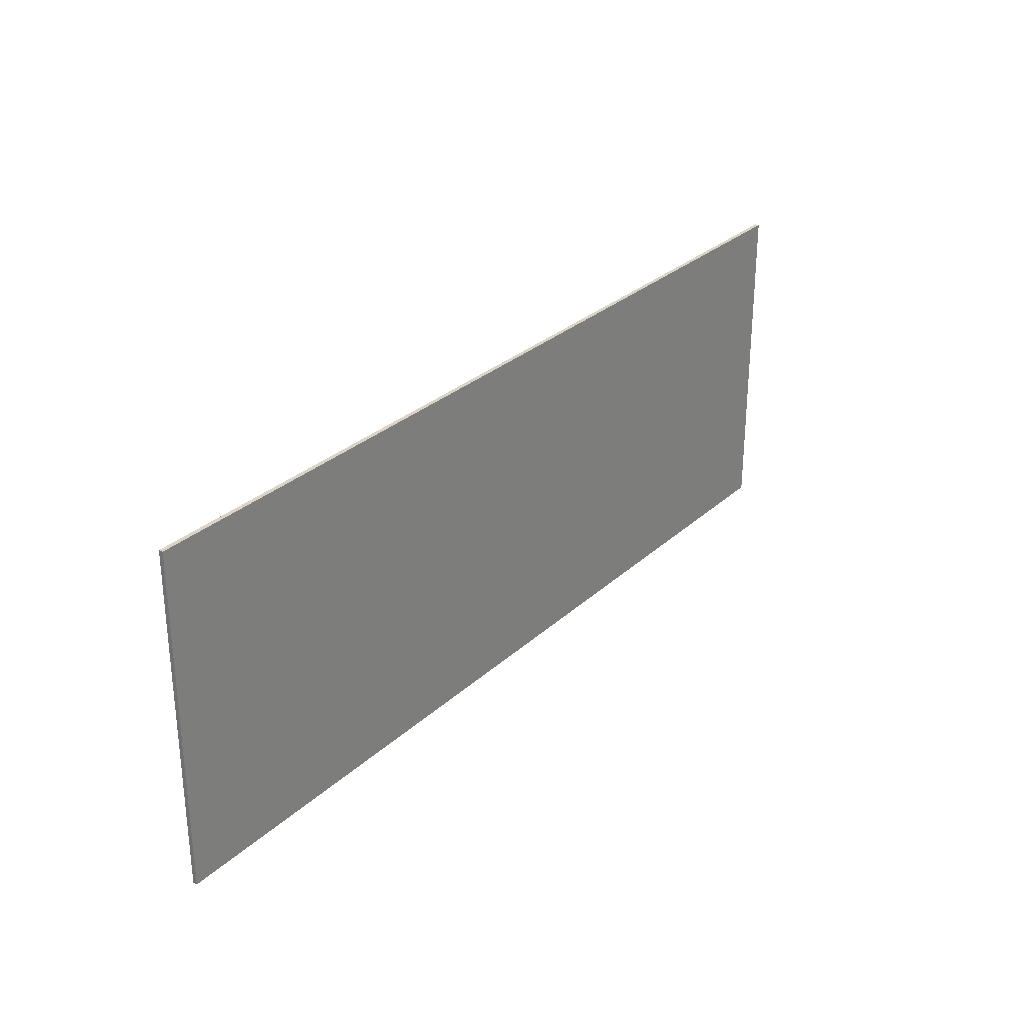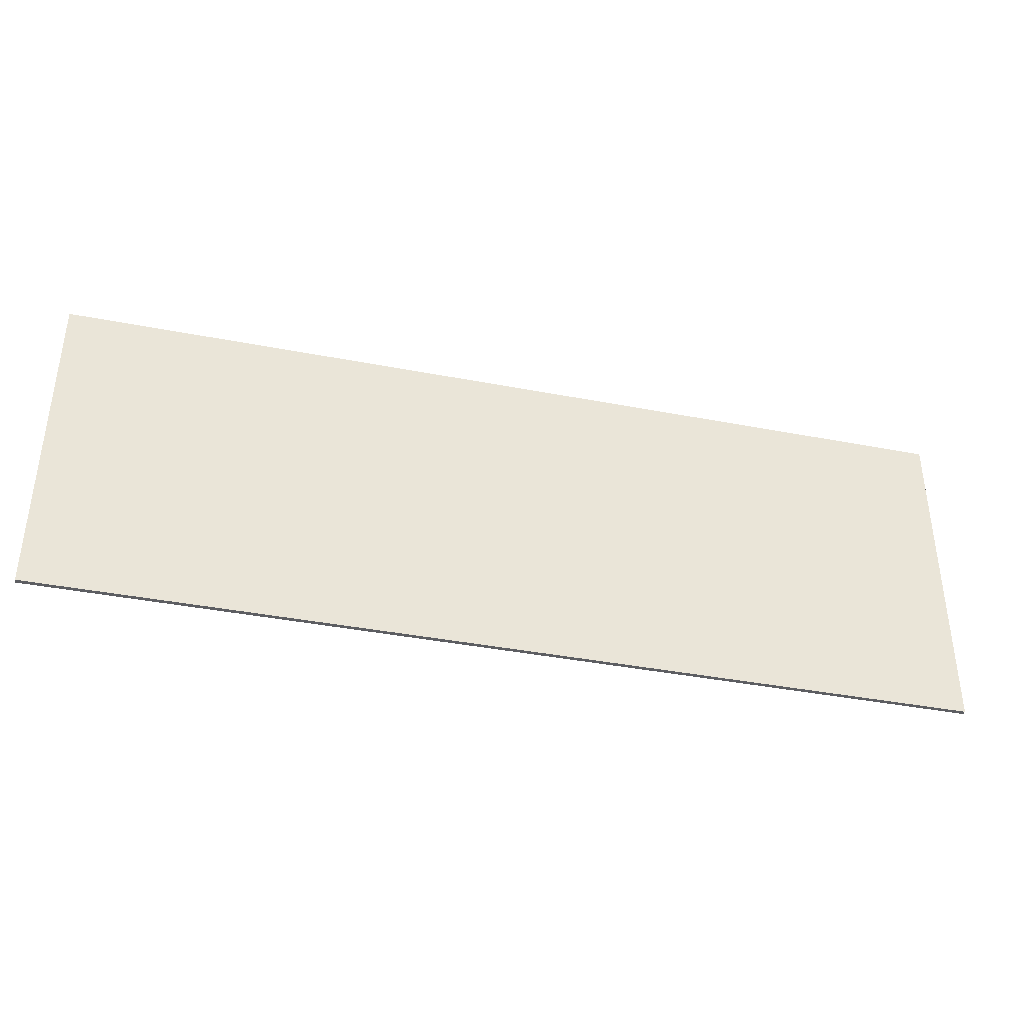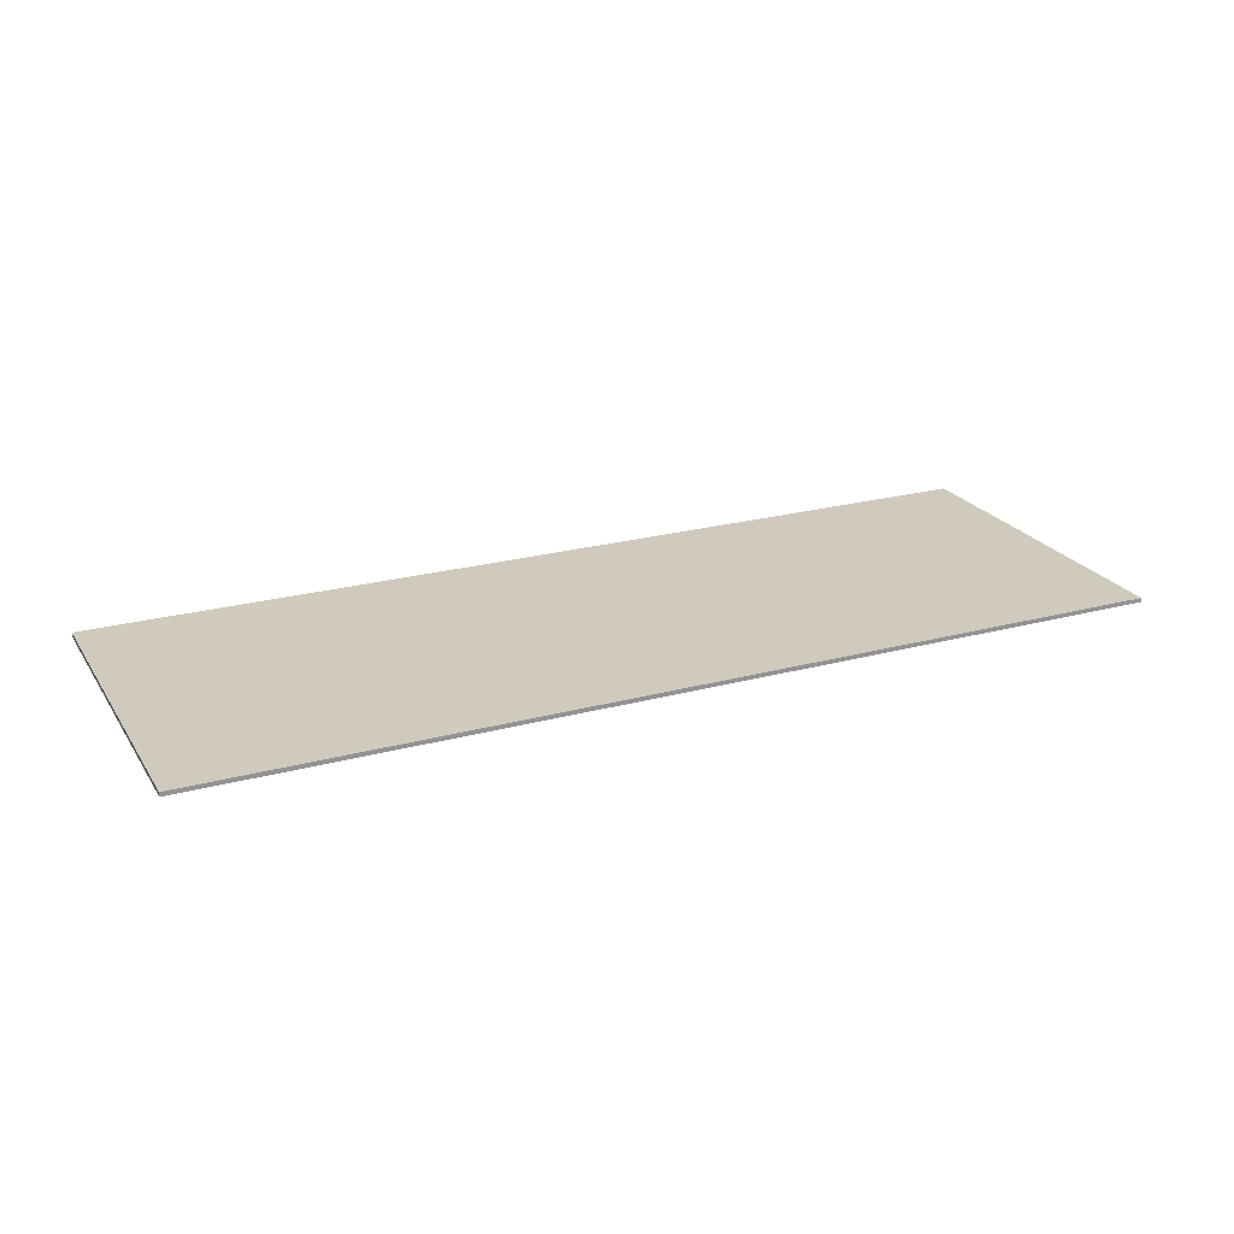
<metadata>
{"format":"obj","ext":"obj","renderer":"f3d","projection":"perspective","resolution":1024,"background":"white","views":[{"elev":28.8,"azim":-53.1,"up":"+Z"},{"elev":-38.8,"azim":-13.7,"up":"+Z"},{"elev":23.1,"azim":155.3,"up":"+Y"}]}
</metadata>
<code>
v 1.375 0 0.5
v 1.375 0 -0.5
v -1.375 0 -0.5
v -1.375 0 0.5
v -1.375 -0.0125 0.5
v 1.375 -0.0125 0.5
v 1.375 0 0.5
v -1.375 0 0.5
v -1.375 -0.0125 -0.5
v -1.375 -0.0125 0.5
v -1.375 0 0.5
v -1.375 0 -0.5
v 1.375 -0.0125 -0.5
v -1.375 -0.0125 -0.5
v -1.375 0 -0.5
v 1.375 0 -0.5
v 1.375 -0.0125 0.5
v 1.375 -0.0125 -0.5
v 1.375 0 -0.5
v 1.375 0 0.5
v -1.244 -0.0125 -0.3081
v -1.109 -0.0125 -0.3081
v -1.109 -0.0125 0.1526
v -1.244 -0.0125 0.1841
v -0.8677 -0.0125 0.02643
v -1.013 -0.0125 0.03034
v -0.9848 -0.0125 -0.06548
v -0.8458 -0.0125 -0.06128
v -1.037 -0.0125 0.1028
v -1.013 -0.0125 0.03034
v -0.8899 -0.0125 0.1094
v -0.9128 -0.0125 0.1755
v -1.064 -0.0125 0.1644
v -1.037 -0.0125 0.1028
v -0.9128 -0.0125 0.1755
v -0.9365 -0.0125 0.2248
v -0.8458 -0.0125 -0.06128
v -0.9848 -0.0125 -0.06548
v -0.9592 -0.0125 -0.1574
v -0.8282 -0.0125 -0.1235
v -1.104 -0.0125 0.1729
v -1.232 -0.0125 0.2433
v -1.244 -0.0125 0.1841
v -1.109 -0.0125 0.1526
v -1.194 -0.0125 0.2865
v -1.232 -0.0125 0.2433
v -1.104 -0.0125 0.1729
v -1.144 -0.0125 0.3091
v -1.144 -0.0125 0.3091
v -1.104 -0.0125 0.1729
v -1.086 -0.0125 0.1832
v -1.082 -0.0125 0.3167
v -1.086 -0.0125 0.1832
v -1.064 -0.0125 0.1644
v -0.9766 -0.0125 0.2758
v -1.025 -0.0125 0.3064
v -1.086 -0.0125 0.1832
v -1.025 -0.0125 0.3064
v -1.082 -0.0125 0.3167
v -0.9766 -0.0125 0.2758
v -1.064 -0.0125 0.1644
v -0.9365 -0.0125 0.2248
v -0.8282 -0.0125 -0.1235
v -0.9592 -0.0125 -0.1574
v -0.9481 -0.0125 -0.1961
v -0.815 -0.0125 -0.1604
v -0.8797 -0.0125 -0.288
v -0.8338 -0.0125 -0.3095
v -0.7873 -0.0125 -0.1799
v -0.815 -0.0125 -0.1604
v -0.9209 -0.0125 -0.249
v -0.8797 -0.0125 -0.288
v -0.815 -0.0125 -0.1604
v -0.9481 -0.0125 -0.1961
v -0.7873 -0.0125 -0.1799
v -0.8338 -0.0125 -0.3095
v -0.7823 -0.0125 -0.3167
v -0.7239 -0.0125 -0.3077
v -0.77 -0.0125 -0.1719
v -0.7873 -0.0125 -0.1799
v -0.7239 -0.0125 -0.3077
v -0.6743 -0.0125 -0.281
v -0.77 -0.0125 -0.1719
v -0.6743 -0.0125 -0.281
v -0.6381 -0.0125 -0.2378
v -0.626 -0.0125 -0.1845
v -0.8899 -0.0125 0.1094
v -1.013 -0.0125 0.03034
v -0.8677 -0.0125 0.02643
v -0.626 -0.0125 0.3102
v -0.7627 -0.0125 0.3102
v -0.7627 -0.0125 -0.1498
v -0.626 -0.0125 -0.1845
v -0.626 -0.0125 -0.1845
v -0.7627 -0.0125 -0.1498
v -0.77 -0.0125 -0.1719
v -0.4266 -0.0125 0.2124
v -0.5964 -0.0125 -0.308
v -0.4492 -0.0125 -0.308
v -0.2924 -0.0125 0.1641
v -0.2924 -0.0125 0.1641
v -0.3863 -0.0125 0.2782
v -0.4085 -0.0125 0.2556
v -0.4266 -0.0125 0.2124
v -0.3196 -0.0125 0.3049
v -0.3558 -0.0125 0.2948
v -0.2799 -0.0125 0.1716
v -0.2804 -0.0125 0.3083
v -0.3558 -0.0125 0.2948
v -0.3863 -0.0125 0.2782
v -0.2924 -0.0125 0.1641
v -0.2799 -0.0125 0.1716
v -0.1091 -0.0125 -0.308
v -0.005215 -0.0125 -0.1774
v -0.1337 -0.0125 0.2124
v -0.2693 -0.0125 0.1641
v -0.2053 -0.0125 0.2948
v -0.2413 -0.0125 0.3049
v -0.2799 -0.0125 0.1716
v -0.2693 -0.0125 0.1641
v -0.2799 -0.0125 0.1716
v -0.2413 -0.0125 0.3049
v -0.2804 -0.0125 0.3083
v -0.2693 -0.0125 0.1641
v -0.1528 -0.0125 0.2556
v -0.175 -0.0125 0.2782
v -0.2053 -0.0125 0.2948
v -0.1337 -0.0125 0.2124
v -0.1528 -0.0125 0.2556
v -0.2693 -0.0125 0.1641
v 0.2204 -0.0125 0.08231
v 0.07802 -0.0125 0.04968
v 0.1089 -0.0125 -0.00823
v 0.1628 -0.0125 -0.05156
v 0.1628 -0.0125 -0.05156
v 0.2329 -0.0125 -0.066
v 0.2557 -0.0125 0.06673
v 0.2204 -0.0125 0.08231
v 0.2557 -0.0125 0.06673
v 0.2329 -0.0125 -0.066
v 0.4258 -0.0125 -0.066
v 0.448 -0.0125 0.06673
v 0.4258 -0.0125 -0.1774
v -0.005215 -0.0125 -0.1774
v -0.1091 -0.0125 -0.308
v 0.448 -0.0125 -0.308
v 0.07802 -0.0125 0.04968
v 0.2204 -0.0125 0.08231
v 0.208 -0.0125 0.12
v 0.06772 -0.0125 0.1199
v 0.1089 -0.0125 0.2475
v 0.07802 -0.0125 0.1895
v 0.2208 -0.0125 0.1595
v 0.163 -0.0125 0.2912
v 0.07802 -0.0125 0.1895
v 0.06772 -0.0125 0.1199
v 0.208 -0.0125 0.12
v 0.2208 -0.0125 0.1595
v 0.163 -0.0125 0.2912
v 0.2208 -0.0125 0.1595
v 0.2557 -0.0125 0.1763
v 0.233 -0.0125 0.3058
v 0.5821 -0.0125 0.3058
v 0.233 -0.0125 0.3058
v 0.2557 -0.0125 0.1763
v 0.5821 -0.0125 0.1763
v 0.5177 -0.0125 -0.2934
v 0.4589 -0.0125 -0.1601
v 0.4258 -0.0125 -0.1774
v 0.448 -0.0125 -0.308
v 0.6015 -0.0125 -0.1911
v 0.471 -0.0125 -0.1202
v 0.4589 -0.0125 -0.1601
v 0.571 -0.0125 -0.2497
v 0.471 -0.0125 -0.1202
v 0.6015 -0.0125 -0.1911
v 0.6117 -0.0125 -0.1206
v 0.6015 -0.0125 -0.04992
v 0.4589 -0.0125 -0.1601
v 0.5177 -0.0125 -0.2934
v 0.571 -0.0125 -0.2497
v 0.4258 -0.0125 -0.066
v 0.4595 -0.0125 -0.08181
v 0.5177 -0.0125 0.05216
v 0.448 -0.0125 0.06673
v 0.571 -0.0125 0.00846
v 0.5177 -0.0125 0.05216
v 0.4595 -0.0125 -0.08181
v 0.6015 -0.0125 -0.04992
v 0.6015 -0.0125 -0.04992
v 0.4595 -0.0125 -0.08181
v 0.471 -0.0125 -0.1202
v 0.7818 -0.0125 0.2124
v 0.612 -0.0125 -0.308
v 0.7592 -0.0125 -0.308
v 0.916 -0.0125 0.1641
v 0.916 -0.0125 0.1641
v 0.8221 -0.0125 0.2782
v 0.7999 -0.0125 0.2556
v 0.7818 -0.0125 0.2124
v 0.8888 -0.0125 0.3049
v 0.8527 -0.0125 0.2948
v 0.9285 -0.0125 0.1716
v 0.928 -0.0125 0.3083
v 0.8527 -0.0125 0.2948
v 0.8221 -0.0125 0.2782
v 0.916 -0.0125 0.1641
v 0.9285 -0.0125 0.1716
v 1.099 -0.0125 -0.308
v 1.244 -0.0125 -0.308
v 1.075 -0.0125 0.2124
v 0.9391 -0.0125 0.1641
v 1.003 -0.0125 0.2948
v 0.9671 -0.0125 0.3049
v 0.9285 -0.0125 0.1716
v 0.9391 -0.0125 0.1641
v 0.9285 -0.0125 0.1716
v 0.9671 -0.0125 0.3049
v 0.928 -0.0125 0.3083
v 0.9391 -0.0125 0.1641
v 1.056 -0.0125 0.2556
v 1.033 -0.0125 0.2782
v 1.003 -0.0125 0.2948
v 1.075 -0.0125 0.2124
v 1.056 -0.0125 0.2556
v 0.9391 -0.0125 0.1641
v 1.244 -0.0125 -0.308
v 1.099 -0.0125 -0.308
v 1.375 -0.0125 -0.5
v 1.375 -0.0125 -0.5
v 1.099 -0.0125 -0.308
v 0.7592 -0.0125 -0.308
v 1.375 -0.0125 -0.5
v 0.7592 -0.0125 -0.308
v 0.612 -0.0125 -0.308
v 0.448 -0.0125 -0.308
v 1.375 -0.0125 -0.5
v 0.612 -0.0125 -0.308
v 0.5177 -0.0125 -0.2934
v 1.375 -0.0125 -0.5
v 0.448 -0.0125 -0.308
v -0.1091 -0.0125 -0.308
v -0.4492 -0.0125 -0.308
v 1.375 -0.0125 -0.5
v -0.1091 -0.0125 -0.308
v 1.375 -0.0125 -0.5
v -0.4492 -0.0125 -0.308
v -0.5964 -0.0125 -0.308
v -0.7823 -0.0125 -0.3167
v -0.7823 -0.0125 -0.3167
v -1.375 -0.0125 -0.5
v 1.375 -0.0125 -0.5
v -1.375 -0.0125 -0.5
v -0.7823 -0.0125 -0.3167
v -1.109 -0.0125 -0.3081
v -1.244 -0.0125 -0.3081
v -0.8338 -0.0125 -0.3095
v -1.109 -0.0125 -0.3081
v -0.7823 -0.0125 -0.3167
v -0.8338 -0.0125 -0.3095
v -0.8797 -0.0125 -0.288
v -1.109 -0.0125 -0.3081
v -0.8797 -0.0125 -0.288
v -0.9209 -0.0125 -0.249
v -1.109 -0.0125 -0.3081
v -0.9209 -0.0125 -0.249
v -0.9481 -0.0125 -0.1961
v -1.109 -0.0125 -0.3081
v -0.9481 -0.0125 -0.1961
v -0.9592 -0.0125 -0.1574
v -1.109 -0.0125 -0.3081
v -1.109 -0.0125 -0.3081
v -0.9592 -0.0125 -0.1574
v -0.9848 -0.0125 -0.06548
v -1.013 -0.0125 0.03034
v -1.109 -0.0125 -0.3081
v -1.013 -0.0125 0.03034
v -1.037 -0.0125 0.1028
v -1.064 -0.0125 0.1644
v -1.109 -0.0125 0.1526
v -1.109 -0.0125 -0.3081
v -1.064 -0.0125 0.1644
v -1.086 -0.0125 0.1832
v -1.086 -0.0125 0.1832
v -1.104 -0.0125 0.1729
v -1.109 -0.0125 0.1526
v -1.244 -0.0125 0.1841
v -1.232 -0.0125 0.2433
v -1.375 -0.0125 0.5
v -1.232 -0.0125 0.2433
v -1.194 -0.0125 0.2865
v -1.375 -0.0125 0.5
v -1.194 -0.0125 0.2865
v -1.144 -0.0125 0.3091
v -1.375 -0.0125 0.5
v -1.144 -0.0125 0.3091
v -1.082 -0.0125 0.3167
v -1.375 -0.0125 0.5
v -1.375 -0.0125 0.5
v -1.082 -0.0125 0.3167
v -0.7627 -0.0125 0.3102
v -0.626 -0.0125 0.3102
v 1.375 -0.0125 0.5
v -1.375 -0.0125 0.5
v -0.626 -0.0125 0.3102
v -0.2804 -0.0125 0.3083
v 1.375 -0.0125 0.5
v -0.2804 -0.0125 0.3083
v 0.233 -0.0125 0.3058
v 0.5821 -0.0125 0.3058
v 0.928 -0.0125 0.3083
v 1.375 -0.0125 0.5
v 0.5821 -0.0125 0.3058
v 0.8888 -0.0125 0.3049
v 1.375 -0.0125 0.5
v 0.928 -0.0125 0.3083
v 0.9671 -0.0125 0.3049
v 1.375 -0.0125 0.5
v 0.9671 -0.0125 0.3049
v 1.003 -0.0125 0.2948
v 1.375 -0.0125 0.5
v 1.003 -0.0125 0.2948
v 1.033 -0.0125 0.2782
v 1.375 -0.0125 0.5
v 1.033 -0.0125 0.2782
v 1.056 -0.0125 0.2556
v 1.056 -0.0125 0.2556
v 1.075 -0.0125 0.2124
v 1.375 -0.0125 0.5
v 1.244 -0.0125 -0.308
v 1.375 -0.0125 -0.5
v 1.375 -0.0125 0.5
v 1.075 -0.0125 0.2124
v -0.2804 -0.0125 0.3083
v -0.626 -0.0125 0.3102
v -0.3196 -0.0125 0.3049
v -0.626 -0.0125 0.3102
v -0.3558 -0.0125 0.2948
v -0.3196 -0.0125 0.3049
v -0.626 -0.0125 0.3102
v -0.3863 -0.0125 0.2782
v -0.3558 -0.0125 0.2948
v -0.626 -0.0125 0.3102
v -0.4085 -0.0125 0.2556
v -0.3863 -0.0125 0.2782
v -0.4266 -0.0125 0.2124
v -0.4085 -0.0125 0.2556
v -0.626 -0.0125 0.3102
v -0.626 -0.0125 -0.1845
v -0.5964 -0.0125 -0.308
v -0.4266 -0.0125 0.2124
v -0.626 -0.0125 -0.1845
v -0.6381 -0.0125 -0.2378
v -0.5964 -0.0125 -0.308
v -0.6381 -0.0125 -0.2378
v -0.6743 -0.0125 -0.281
v -0.7239 -0.0125 -0.3077
v -0.7823 -0.0125 -0.3167
v -0.5964 -0.0125 -0.308
v -0.7239 -0.0125 -0.3077
v -0.5964 -0.0125 -0.308
v -0.6743 -0.0125 -0.281
v -0.7627 -0.0125 0.3102
v -1.082 -0.0125 0.3167
v -1.025 -0.0125 0.3064
v -0.7627 -0.0125 0.3102
v -1.025 -0.0125 0.3064
v -0.9766 -0.0125 0.2758
v -0.7627 -0.0125 0.3102
v -0.9766 -0.0125 0.2758
v -0.9365 -0.0125 0.2248
v -0.7627 -0.0125 0.3102
v -0.9365 -0.0125 0.2248
v -0.9128 -0.0125 0.1755
v -0.7627 -0.0125 0.3102
v -0.9128 -0.0125 0.1755
v -0.8899 -0.0125 0.1094
v -0.7627 -0.0125 -0.1498
v -0.8899 -0.0125 0.1094
v -0.8677 -0.0125 0.02643
v -0.7627 -0.0125 -0.1498
v -0.7627 -0.0125 -0.1498
v -0.8677 -0.0125 0.02643
v -0.8458 -0.0125 -0.06128
v -0.8282 -0.0125 -0.1235
v -0.7627 -0.0125 -0.1498
v -0.8282 -0.0125 -0.1235
v -0.815 -0.0125 -0.1604
v -0.7873 -0.0125 -0.1799
v -0.7627 -0.0125 -0.1498
v -0.7873 -0.0125 -0.1799
v -0.77 -0.0125 -0.1719
v -0.2924 -0.0125 0.1641
v -0.4492 -0.0125 -0.308
v -0.1091 -0.0125 -0.308
v -0.2693 -0.0125 0.1641
v -0.2693 -0.0125 0.1641
v -0.2799 -0.0125 0.1716
v -0.2924 -0.0125 0.1641
v -0.2804 -0.0125 0.3083
v -0.2413 -0.0125 0.3049
v 0.233 -0.0125 0.3058
v -0.2413 -0.0125 0.3049
v -0.2053 -0.0125 0.2948
v 0.233 -0.0125 0.3058
v 0.233 -0.0125 0.3058
v -0.2053 -0.0125 0.2948
v -0.175 -0.0125 0.2782
v 0.163 -0.0125 0.2912
v 0.163 -0.0125 0.2912
v -0.175 -0.0125 0.2782
v -0.1528 -0.0125 0.2556
v 0.1089 -0.0125 0.2475
v 0.1089 -0.0125 0.2475
v -0.1528 -0.0125 0.2556
v -0.1337 -0.0125 0.2124
v 0.07802 -0.0125 0.1895
v 0.06772 -0.0125 0.1199
v 0.07802 -0.0125 0.1895
v -0.1337 -0.0125 0.2124
v -0.005215 -0.0125 -0.1774
v 0.07802 -0.0125 0.04968
v 0.06772 -0.0125 0.1199
v -0.005215 -0.0125 -0.1774
v 0.1089 -0.0125 -0.00823
v 0.07802 -0.0125 0.04968
v -0.005215 -0.0125 -0.1774
v 0.1628 -0.0125 -0.05156
v 0.1089 -0.0125 -0.00823
v -0.005215 -0.0125 -0.1774
v 0.2329 -0.0125 -0.066
v 0.1628 -0.0125 -0.05156
v -0.005215 -0.0125 -0.1774
v 0.4258 -0.0125 -0.1774
v 0.4258 -0.0125 -0.066
v 0.2329 -0.0125 -0.066
v 0.4258 -0.0125 -0.1774
v 0.4589 -0.0125 -0.1601
v 0.4595 -0.0125 -0.08181
v 0.4258 -0.0125 -0.066
v 0.4589 -0.0125 -0.1601
v 0.471 -0.0125 -0.1202
v 0.5821 -0.0125 0.3058
v 0.8527 -0.0125 0.2948
v 0.8888 -0.0125 0.3049
v 0.5821 -0.0125 0.3058
v 0.8221 -0.0125 0.2782
v 0.8527 -0.0125 0.2948
v 0.5821 -0.0125 0.3058
v 0.7999 -0.0125 0.2556
v 0.8221 -0.0125 0.2782
v 0.7818 -0.0125 0.2124
v 0.7999 -0.0125 0.2556
v 0.5821 -0.0125 0.3058
v 0.5821 -0.0125 0.1763
v 0.7818 -0.0125 0.2124
v 0.5821 -0.0125 0.1763
v 0.571 -0.0125 0.00846
v 0.6015 -0.0125 -0.04992
v 0.7818 -0.0125 0.2124
v 0.6015 -0.0125 -0.04992
v 0.6117 -0.0125 -0.1206
v 0.612 -0.0125 -0.308
v 0.7818 -0.0125 0.2124
v 0.6117 -0.0125 -0.1206
v 0.6015 -0.0125 -0.1911
v 0.6015 -0.0125 -0.1911
v 0.571 -0.0125 -0.2497
v 0.612 -0.0125 -0.308
v 0.571 -0.0125 -0.2497
v 0.5177 -0.0125 -0.2934
v 0.612 -0.0125 -0.308
v 0.5821 -0.0125 0.1763
v 0.5177 -0.0125 0.05216
v 0.571 -0.0125 0.00846
v 0.448 -0.0125 0.06673
v 0.5177 -0.0125 0.05216
v 0.5821 -0.0125 0.1763
v 0.2557 -0.0125 0.1763
v 0.2557 -0.0125 0.06673
v 0.448 -0.0125 0.06673
v 0.2557 -0.0125 0.1763
v 0.2208 -0.0125 0.1595
v 0.2204 -0.0125 0.08231
v 0.2557 -0.0125 0.06673
v 0.2208 -0.0125 0.1595
v 0.208 -0.0125 0.12
v 0.9391 -0.0125 0.1641
v 0.9285 -0.0125 0.1716
v 0.916 -0.0125 0.1641
v 0.7592 -0.0125 -0.308
v 0.7592 -0.0125 -0.308
v 1.099 -0.0125 -0.308
v 0.9391 -0.0125 0.1641
v -1.244 -0.0125 -0.3081
v -1.244 -0.0125 0.1841
v -1.375 -0.0125 0.5
v -1.375 -0.0125 -0.5
g mesh4793093
f 1 2 3
f 3 4 1
f 5 6 7
f 7 8 5
f 9 10 11
f 11 12 9
f 13 14 15
f 15 16 13
f 17 18 19
f 19 20 17
g mesh4793095
f 21 22 23
f 23 24 21
f 25 26 27
f 27 28 25
f 29 30 31
f 31 32 29
f 33 34 35
f 35 36 33
f 37 38 39
f 39 40 37
f 41 42 43
f 43 44 41
f 45 46 47
f 47 48 45
f 49 50 51
f 51 52 49
f 53 54 55
f 55 56 53
f 57 58 59
f 60 61 62
f 63 64 65
f 65 66 63
f 67 68 69
f 69 70 67
f 71 72 73
f 73 74 71
f 75 76 77
f 77 78 75
f 79 80 81
f 81 82 79
f 83 84 85
f 85 86 83
f 87 88 89
f 90 91 92
f 92 93 90
f 94 95 96
f 97 98 99
f 99 100 97
f 101 102 103
f 103 104 101
f 105 106 107
f 107 108 105
f 109 110 111
f 111 112 109
f 113 114 115
f 115 116 113
f 117 118 119
f 119 120 117
f 121 122 123
f 124 125 126
f 126 127 124
f 128 129 130
f 131 132 133
f 133 134 131
f 135 136 137
f 137 138 135
f 139 140 141
f 141 142 139
f 143 144 145
f 145 146 143
f 147 148 149
f 149 150 147
f 151 152 153
f 153 154 151
f 155 156 157
f 157 158 155
f 159 160 161
f 161 162 159
f 163 164 165
f 165 166 163
f 167 168 169
f 169 170 167
f 171 172 173
f 173 174 171
f 175 176 177
f 177 178 175
f 179 180 181
f 182 183 184
f 184 185 182
f 186 187 188
f 188 189 186
f 190 191 192
f 193 194 195
f 195 196 193
f 197 198 199
f 199 200 197
f 201 202 203
f 203 204 201
f 205 206 207
f 207 208 205
f 209 210 211
f 211 212 209
f 213 214 215
f 215 216 213
f 217 218 219
f 220 221 222
f 222 223 220
f 224 225 226
g mesh4793096
f 227 228 229
f 230 231 232
f 233 234 235
f 236 237 238
f 238 239 236
f 240 241 242
f 243 244 245
f 246 247 248
f 248 249 246
f 250 251 252
f 253 254 255
f 255 256 253
f 257 258 259
f 260 261 262
f 263 264 265
f 266 267 268
f 269 270 271
f 272 273 274
f 274 275 272
f 276 277 278
f 278 279 276
f 280 281 282
f 282 283 280
f 284 285 286
f 287 288 289
f 290 291 292
f 293 294 295
f 296 297 298
f 299 300 301
f 301 302 299
f 303 304 305
f 305 306 303
f 307 308 309
f 309 310 307
f 311 312 313
f 313 314 311
f 315 316 317
f 318 319 320
f 321 322 323
f 324 325 326
f 327 328 329
f 330 331 332
f 332 333 330
f 334 335 336
f 337 338 339
f 340 341 342
f 343 344 345
f 346 347 348
f 348 349 346
f 350 351 352
f 352 353 350
f 354 355 356
f 357 358 359
f 360 361 362
f 363 364 365
f 366 367 368
f 369 370 371
f 372 373 374
f 375 376 377
f 377 378 375
f 379 380 381
f 382 383 384
f 384 385 382
f 386 387 388
f 388 389 386
f 390 391 392
f 393 394 395
f 395 396 393
f 397 398 399
f 400 401 402
f 403 404 405
f 406 407 408
f 408 409 406
f 410 411 412
f 412 413 410
f 414 415 416
f 416 417 414
f 418 419 420
f 420 421 418
f 422 423 424
f 425 426 427
f 428 429 430
f 431 432 433
f 433 434 431
f 435 436 437
f 437 438 435
f 439 440 441
f 441 442 439
f 443 444 445
f 446 447 448
f 449 450 451
f 452 453 454
f 454 455 452
f 456 457 458
f 458 459 456
f 460 461 462
f 463 464 465
f 465 466 463
f 467 468 469
f 470 471 472
f 473 474 475
f 476 477 478
f 478 479 476
f 480 481 482
f 482 483 480
f 484 485 486
f 486 487 484
f 488 489 490
f 490 491 488
f 492 493 494
f 495 496 497
f 497 498 495

</code>
